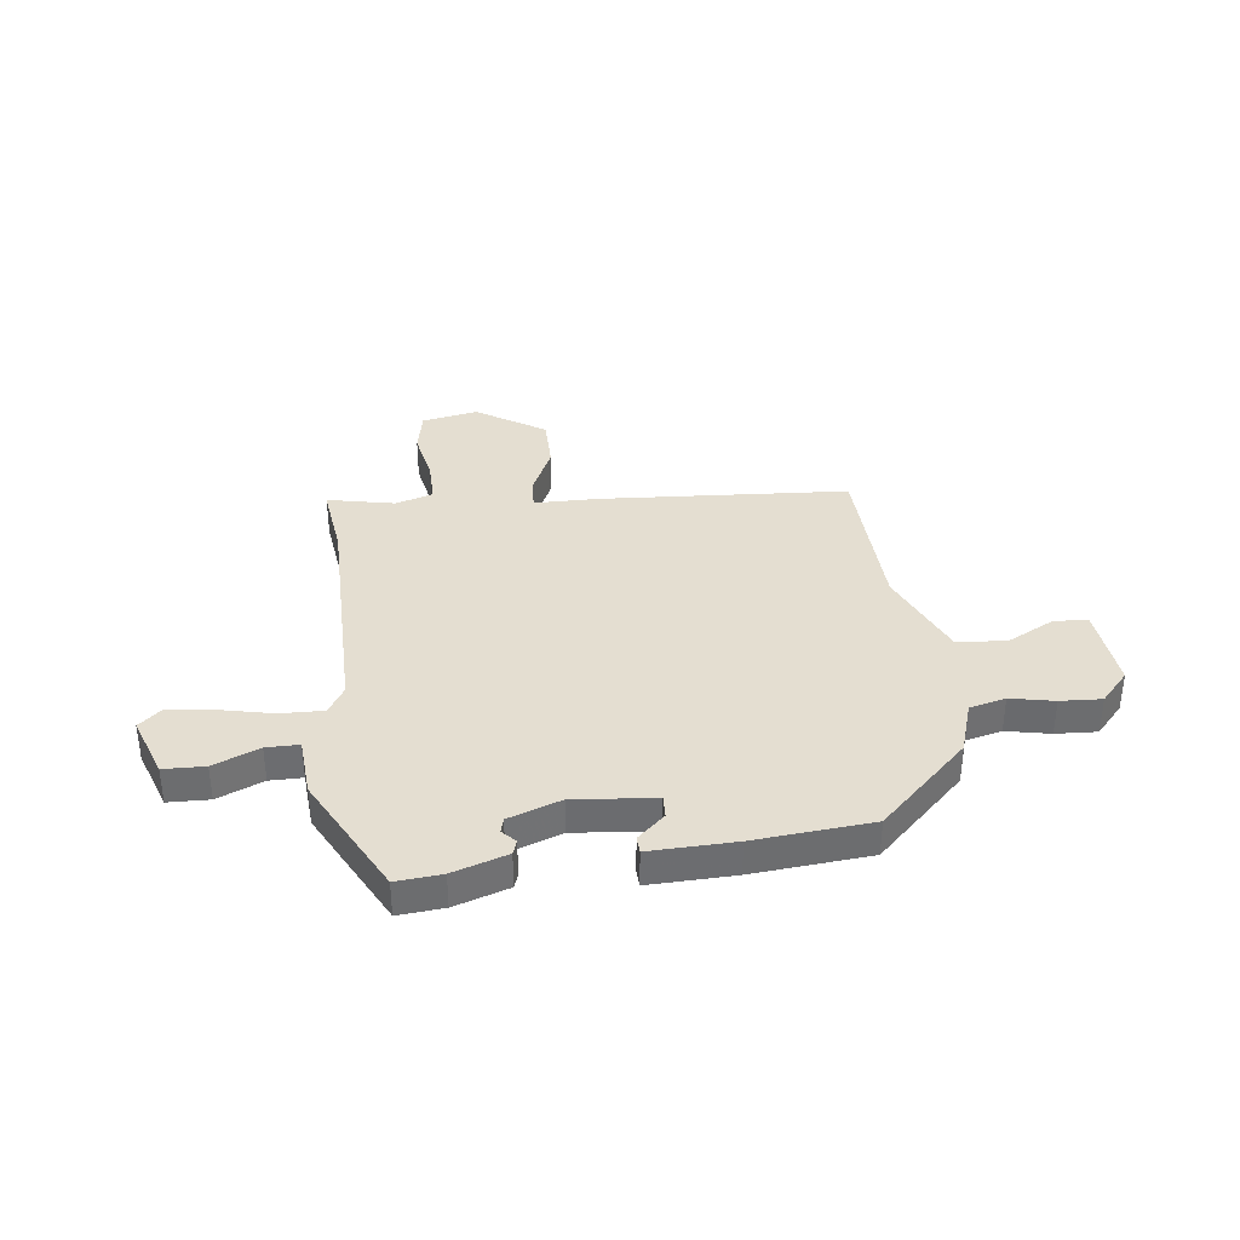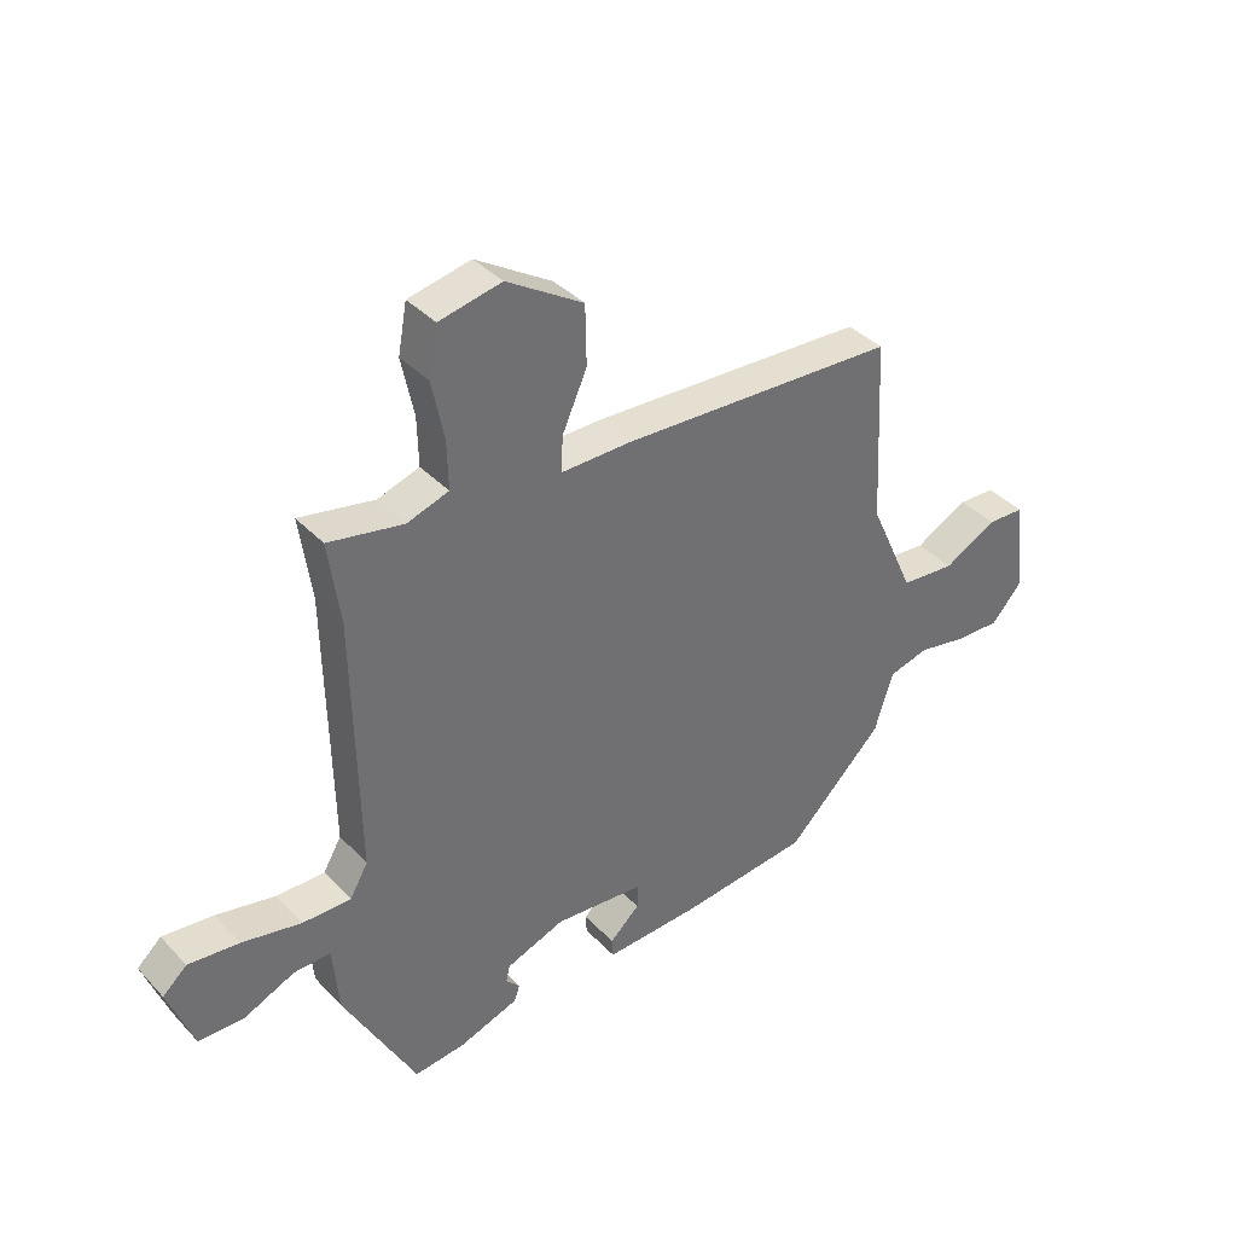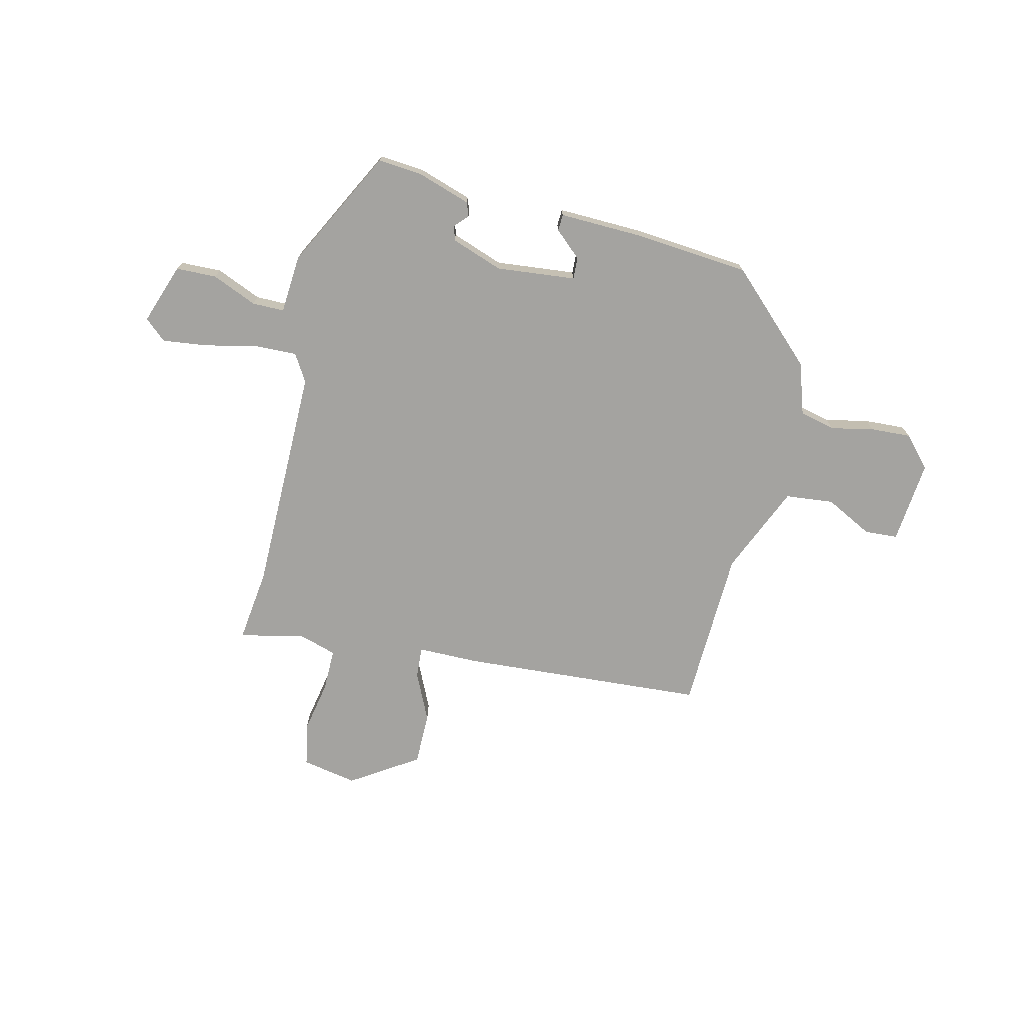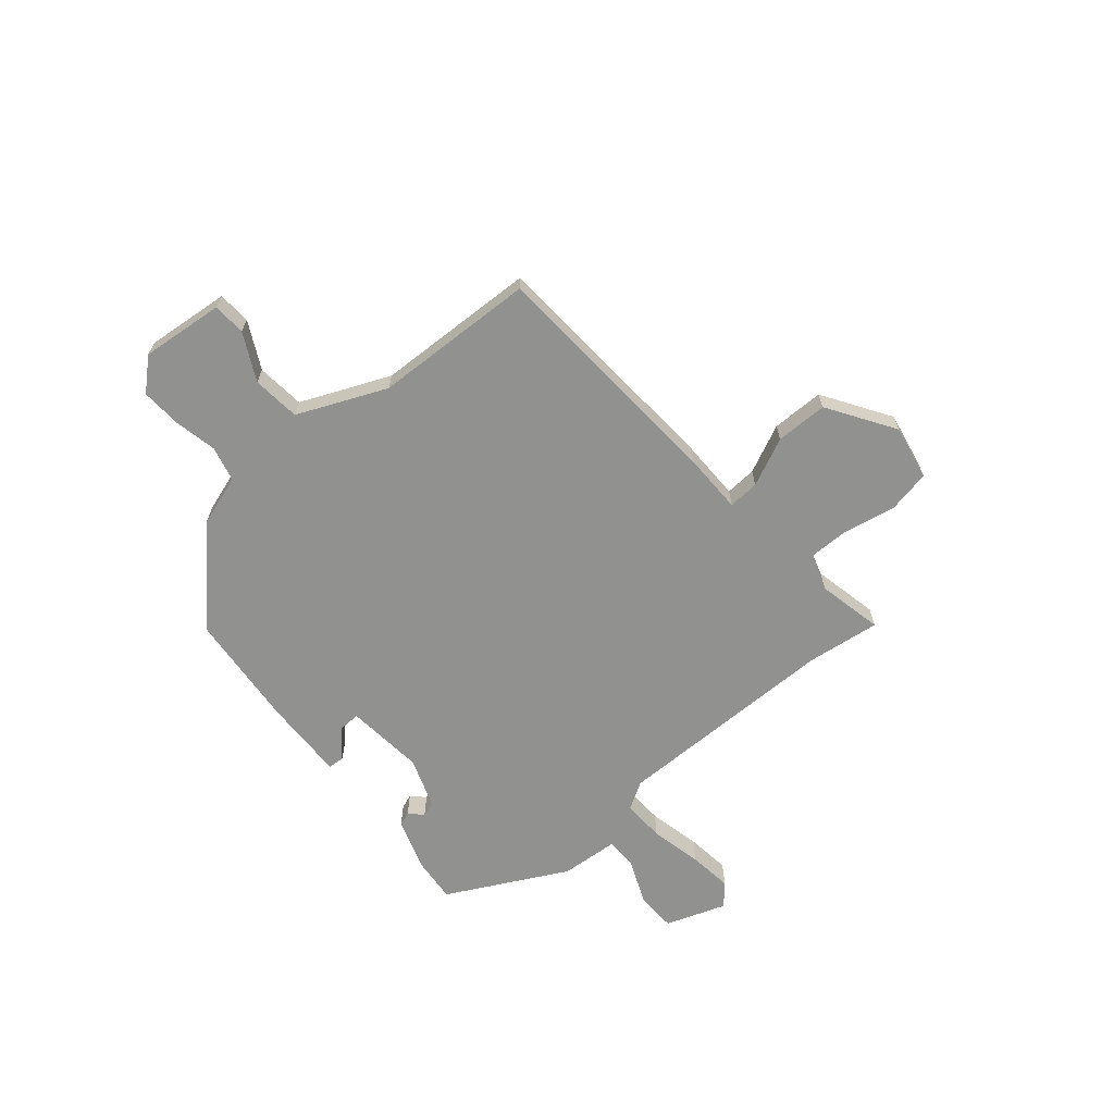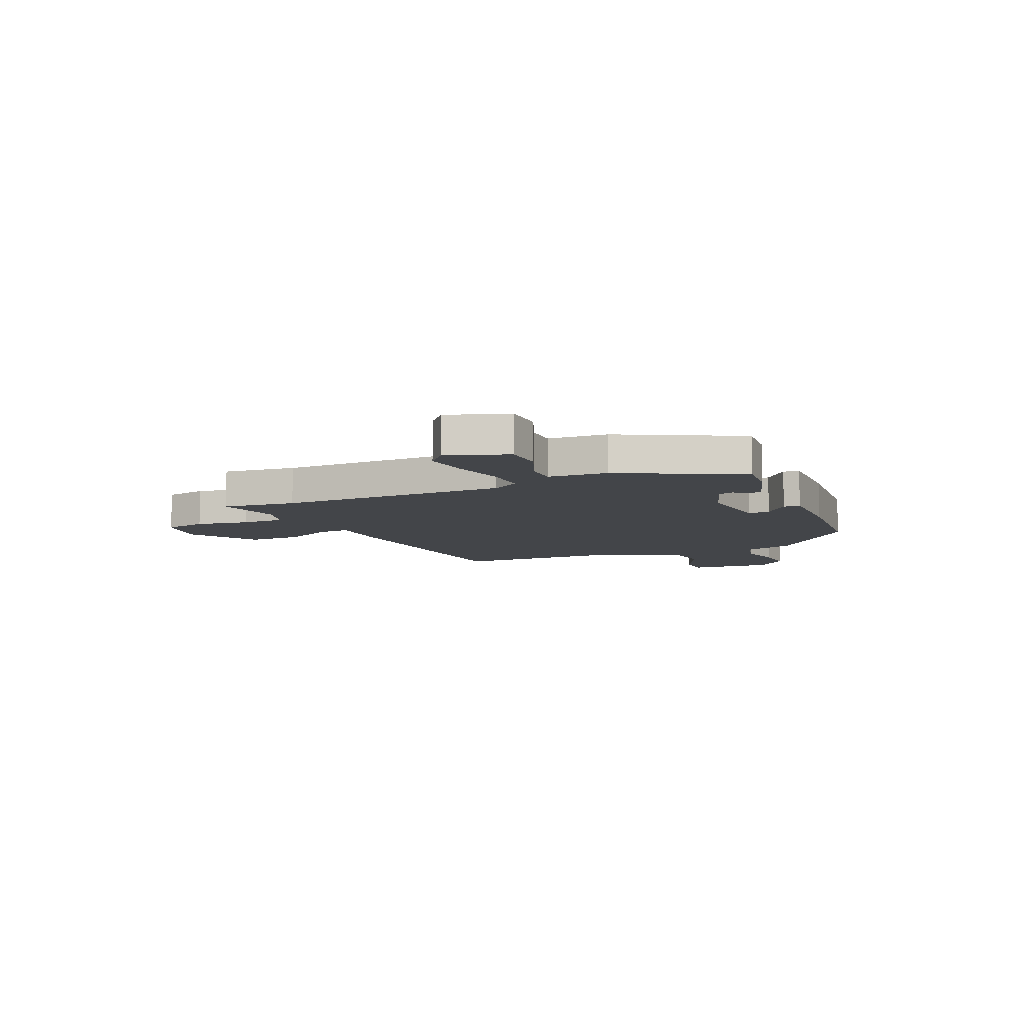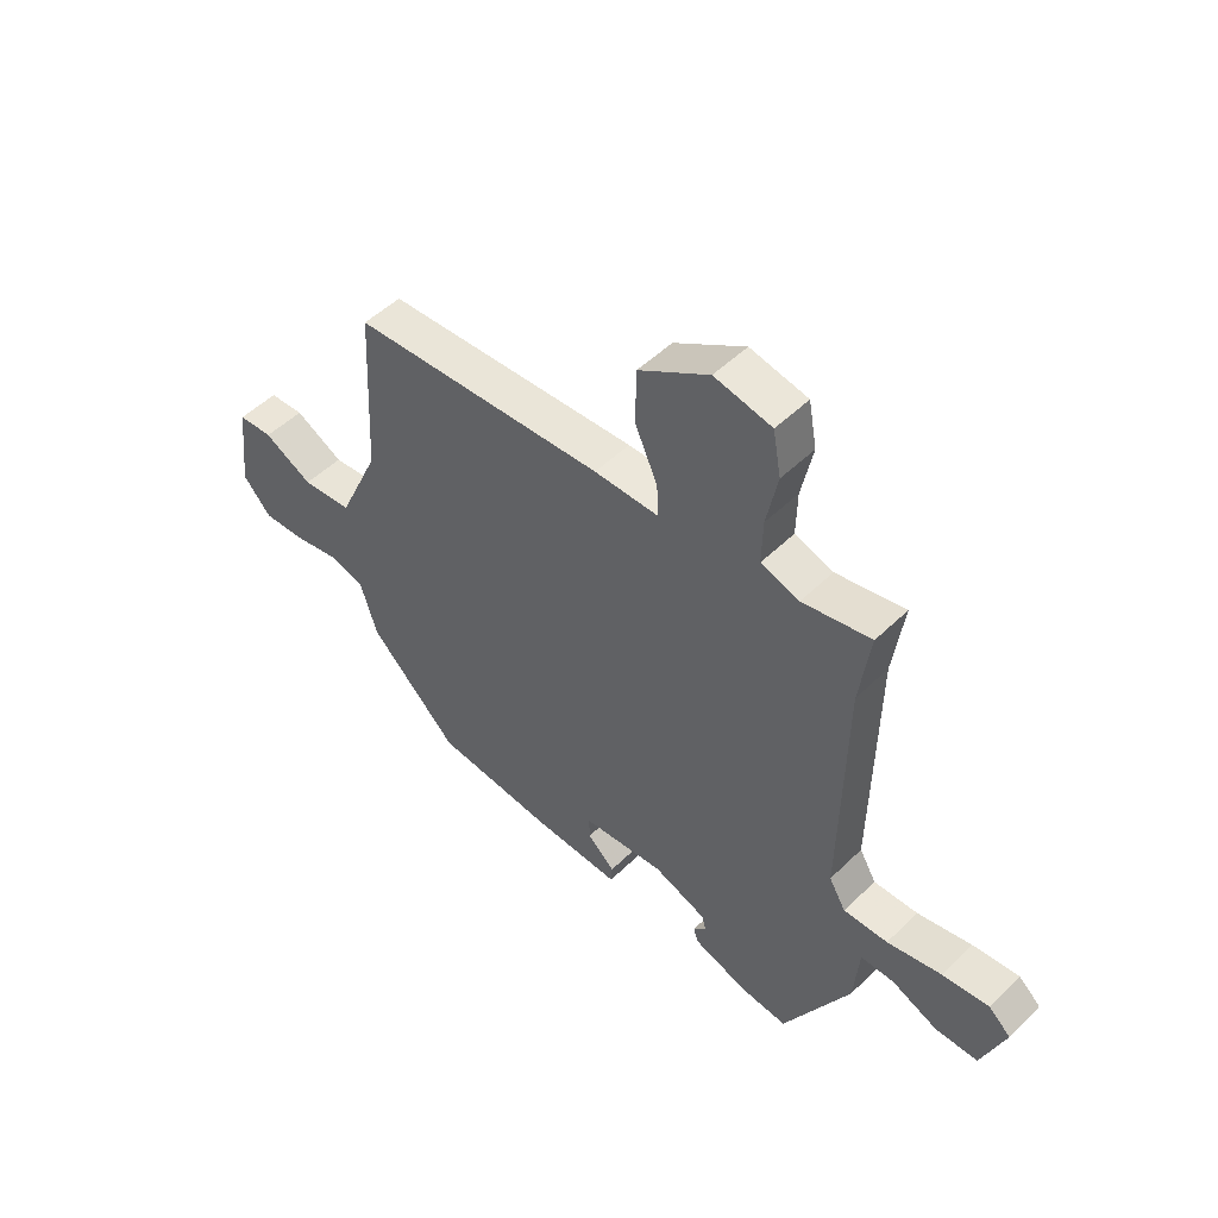
<metadata>
{"format":"obj","ext":"obj","renderer":"f3d","projection":"perspective","resolution":1024,"background":"white","views":[{"elev":36.4,"azim":173.9,"up":"+Y"},{"elev":37.8,"azim":142.4,"up":"+Z"},{"elev":-73.0,"azim":167.5,"up":"+Y"},{"elev":-65.9,"azim":-49.0,"up":"+Y"},{"elev":-8.8,"azim":115.1,"up":"+Y"},{"elev":50.2,"azim":43.3,"up":"+Z"}]}
</metadata>
<code>
v -0.345 0.07 -0.437
v -0.51 0.07 -0.274
v -0.541 0.07 -0.174
v -0.609 0.07 -0.156
v -0.692 0.07 -0.172
v -0.77 0.07 -0.175
v -0.822 0.07 -0.116
v -0.804 0.07 0.044
v -0.74 0.07 0.047
v -0.65 0.07 -0.001
v -0.557 0.07 0.007
v -0.48 0.07 0.177
v -0.464 0.07 0.489
v 0.006 0.07 0.513
v 0.126 0.07 0.512
v 0.123 0.07 0.572
v 0.081 0.07 0.666
v 0.083 0.07 0.767
v 0.213 0.07 0.848
v 0.319 0.07 0.826
v 0.334 0.07 0.744
v 0.313 0.07 0.643
v 0.311 0.07 0.561
v 0.382 0.07 0.538
v 0.509 0.07 0.563
v 0.489 0.07 0.422
v 0.481 0.07 -0.016
v 0.512 0.07 -0.069
v 0.594 0.07 -0.068
v 0.695 0.07 -0.047
v 0.781 0.07 -0.038
v 0.822 0.07 -0.075
v 0.779 0.07 -0.191
v 0.701 0.07 -0.192
v 0.615 0.07 -0.154
v 0.553 0.07 -0.153
v 0.543 0.07 -0.266
v 0.42 0.07 -0.494
v 0.334 0.07 -0.485
v 0.232 0.07 -0.45
v 0.223 0.07 -0.423
v 0.247 0.07 -0.398
v 0.24 0.07 -0.37
v 0.141 0.07 -0.333
v -0.012 0.07 -0.346
v -0.011 0.07 -0.388
v 0.04 0.07 -0.435
v 0.038 0.07 -0.467
v -0.123 0.07 -0.46
v -0.345 0 -0.437
v -0.51 0 -0.274
v -0.541 0 -0.174
v -0.609 0 -0.156
v -0.692 0 -0.172
v -0.77 0 -0.175
v -0.822 0 -0.116
v -0.804 0 0.044
v -0.74 0 0.047
v -0.65 0 -0.001
v -0.557 0 0.007
v -0.48 0 0.177
v -0.464 0 0.489
v 0.006 0 0.513
v 0.126 0 0.512
v 0.123 0 0.572
v 0.081 0 0.666
v 0.083 0 0.767
v 0.213 0 0.848
v 0.319 0 0.826
v 0.334 0 0.744
v 0.313 0 0.643
v 0.311 0 0.561
v 0.382 0 0.538
v 0.509 0 0.563
v 0.489 0 0.422
v 0.481 0 -0.016
v 0.512 0 -0.069
v 0.594 0 -0.068
v 0.695 0 -0.047
v 0.781 0 -0.038
v 0.822 0 -0.075
v 0.779 0 -0.191
v 0.701 0 -0.192
v 0.615 0 -0.154
v 0.553 0 -0.153
v 0.543 0 -0.266
v 0.42 0 -0.494
v 0.334 0 -0.485
v 0.232 0 -0.45
v 0.223 0 -0.423
v 0.247 0 -0.398
v 0.24 0 -0.37
v 0.141 0 -0.333
v -0.012 0 -0.346
v -0.011 0 -0.388
v 0.04 0 -0.435
v 0.038 0 -0.467
v -0.123 0 -0.46
f 1 2 3
f 49 1 3
f 48 49 3
f 47 48 3
f 46 47 3
f 45 46 3
f 44 45 3
f 40 41 42
f 39 40 42
f 38 39 42
f 37 38 42
f 36 37 42
f 36 42 43
f 33 34 35
f 32 33 35
f 31 32 35
f 30 31 35
f 29 30 35
f 28 29 35 36
f 36 43 44
f 28 36 44
f 27 28 44
f 24 25 26
f 44 3 4
f 27 44 4
f 26 27 4
f 24 26 4
f 23 24 4
f 20 21 22
f 19 20 22
f 18 19 22
f 17 18 22
f 16 17 22
f 12 13 14 15
f 11 12 15
f 8 9 10
f 7 8 10
f 6 7 10
f 5 6 10
f 4 5 10
f 4 10 11
f 23 4 11 15
f 15 16 22 23
f 52 51 50
f 52 50 98
f 52 98 97
f 52 97 96
f 52 96 95
f 52 95 94
f 52 94 93
f 91 90 89
f 91 89 88
f 91 88 87
f 91 87 86
f 91 86 85
f 92 91 85
f 84 83 82
f 84 82 81
f 84 81 80
f 84 80 79
f 84 79 78
f 85 84 78 77
f 93 92 85
f 93 85 77
f 93 77 76
f 75 74 73
f 53 52 93
f 53 93 76
f 53 76 75
f 53 75 73
f 53 73 72
f 71 70 69
f 71 69 68
f 71 68 67
f 71 67 66
f 71 66 65
f 64 63 62 61
f 64 61 60
f 59 58 57
f 59 57 56
f 59 56 55
f 59 55 54
f 59 54 53
f 60 59 53
f 64 60 53 72
f 72 71 65 64
f 1 50 51 2
f 2 51 52 3
f 3 52 53 4
f 4 53 54 5
f 5 54 55 6
f 6 55 56 7
f 7 56 57 8
f 8 57 58 9
f 9 58 59 10
f 10 59 60 11
f 11 60 61 12
f 12 61 62 13
f 13 62 63 14
f 14 63 64 15
f 15 64 65 16
f 16 65 66 17
f 17 66 67 18
f 18 67 68 19
f 19 68 69 20
f 20 69 70 21
f 21 70 71 22
f 22 71 72 23
f 23 72 73 24
f 24 73 74 25
f 25 74 75 26
f 26 75 76 27
f 27 76 77 28
f 28 77 78 29
f 29 78 79 30
f 30 79 80 31
f 31 80 81 32
f 32 81 82 33
f 33 82 83 34
f 34 83 84 35
f 35 84 85 36
f 36 85 86 37
f 37 86 87 38
f 38 87 88 39
f 39 88 89 40
f 40 89 90 41
f 41 90 91 42
f 42 91 92 43
f 43 92 93 44
f 44 93 94 45
f 45 94 95 46
f 46 95 96 47
f 47 96 97 48
f 48 97 98 49
f 49 98 50 1

</code>
